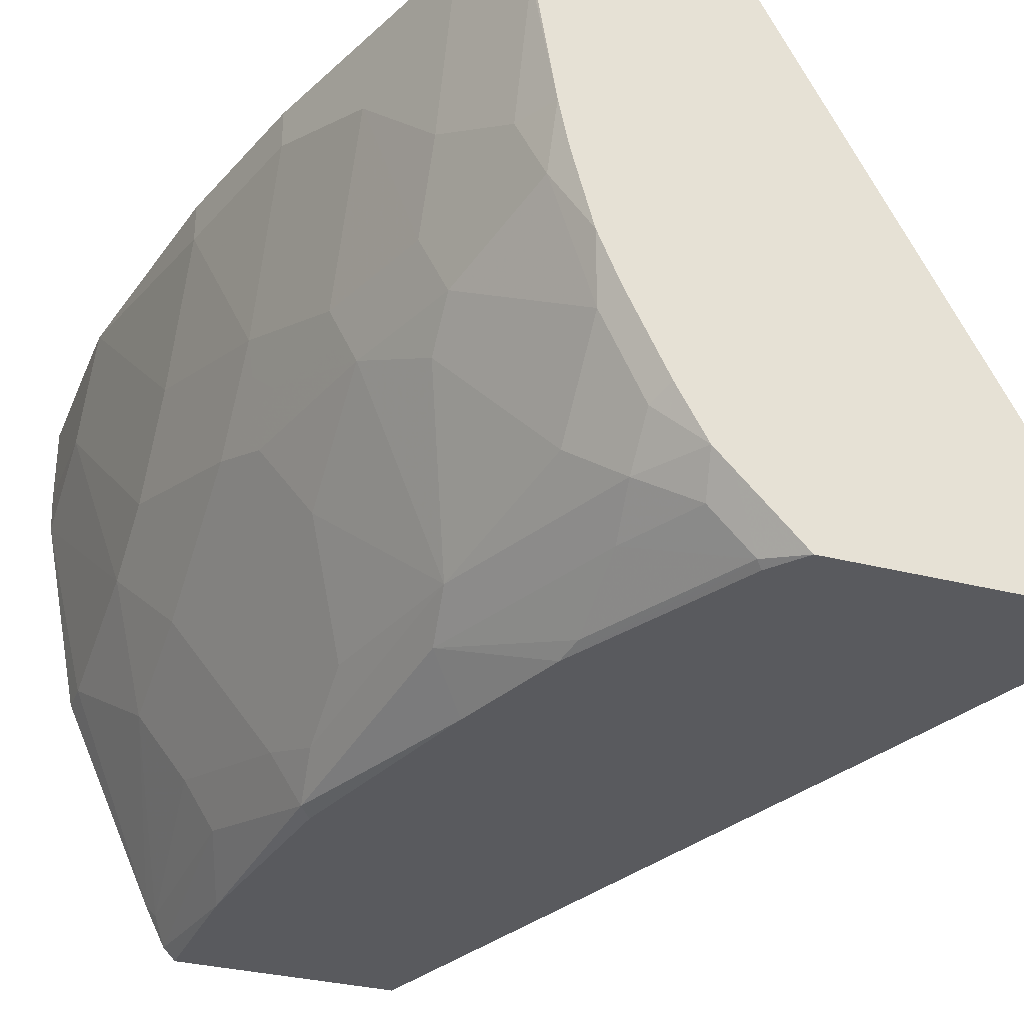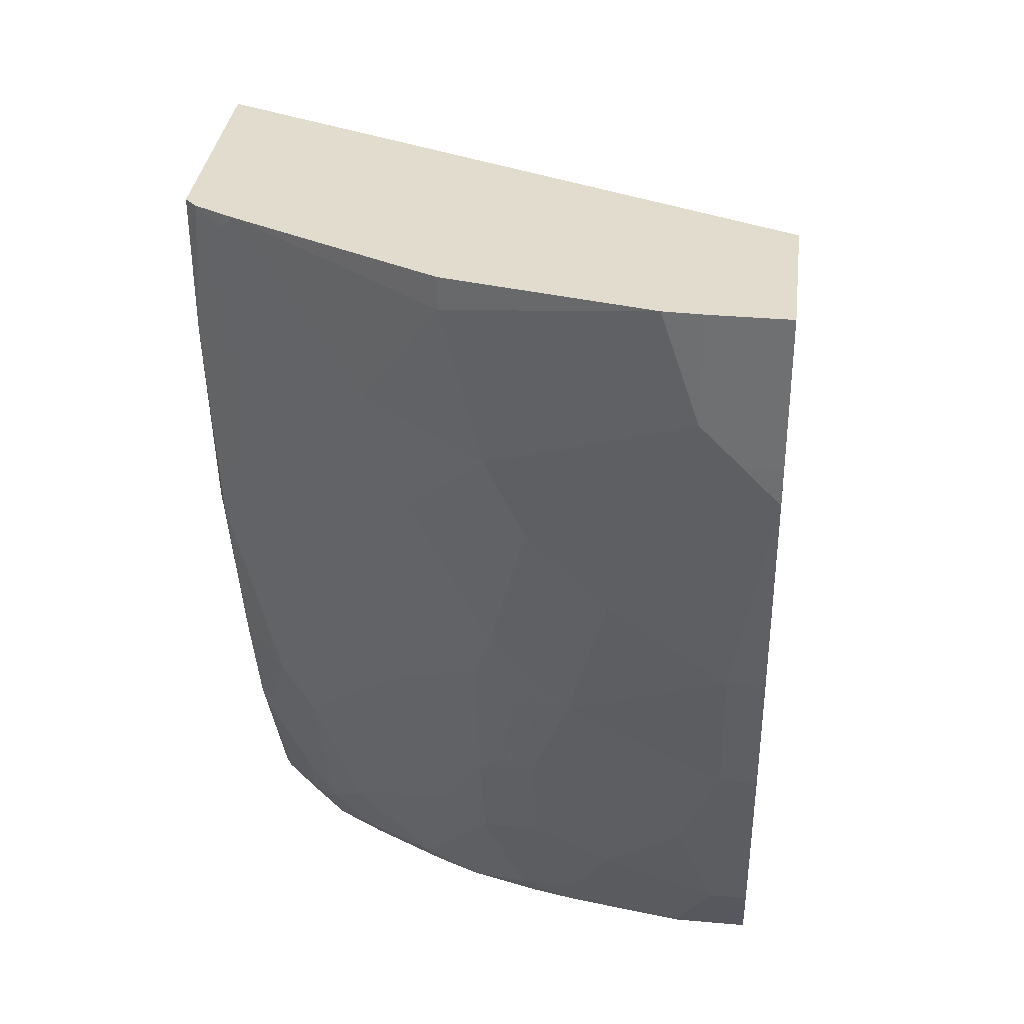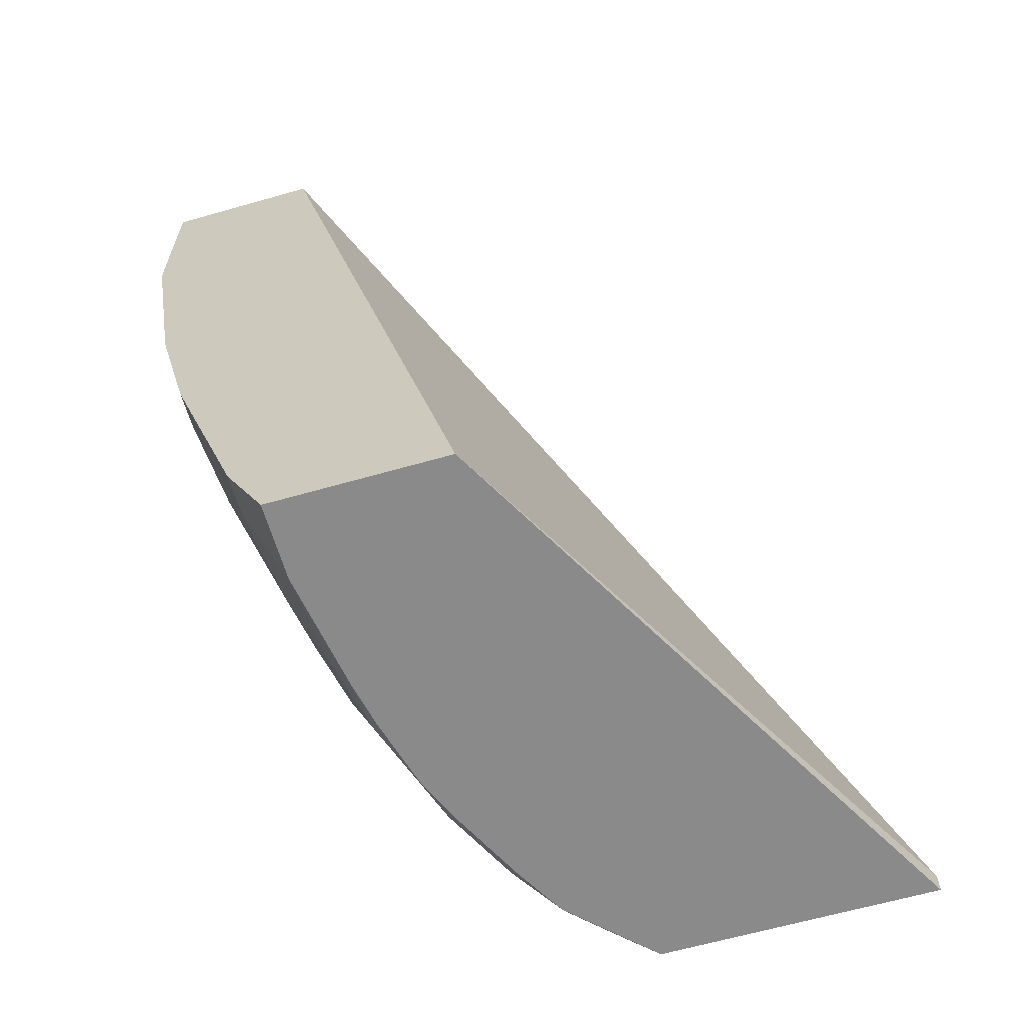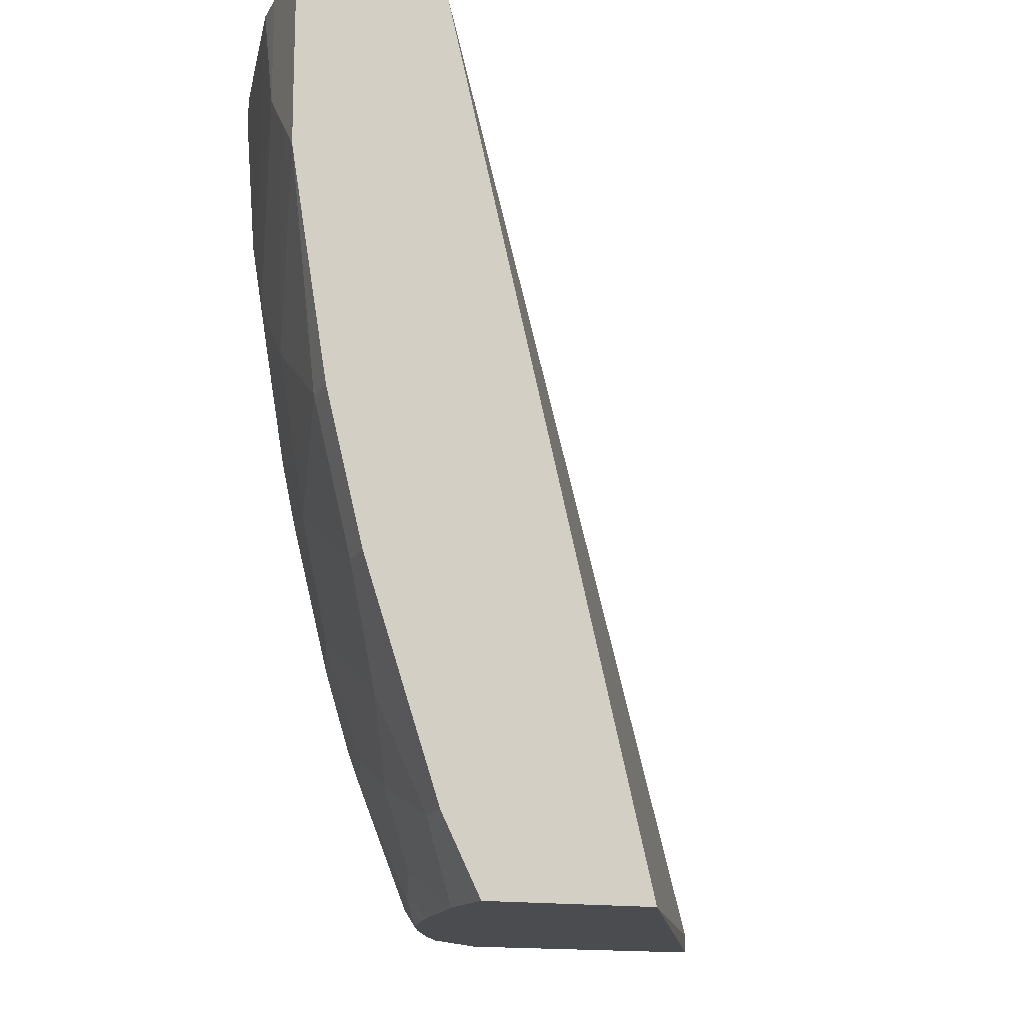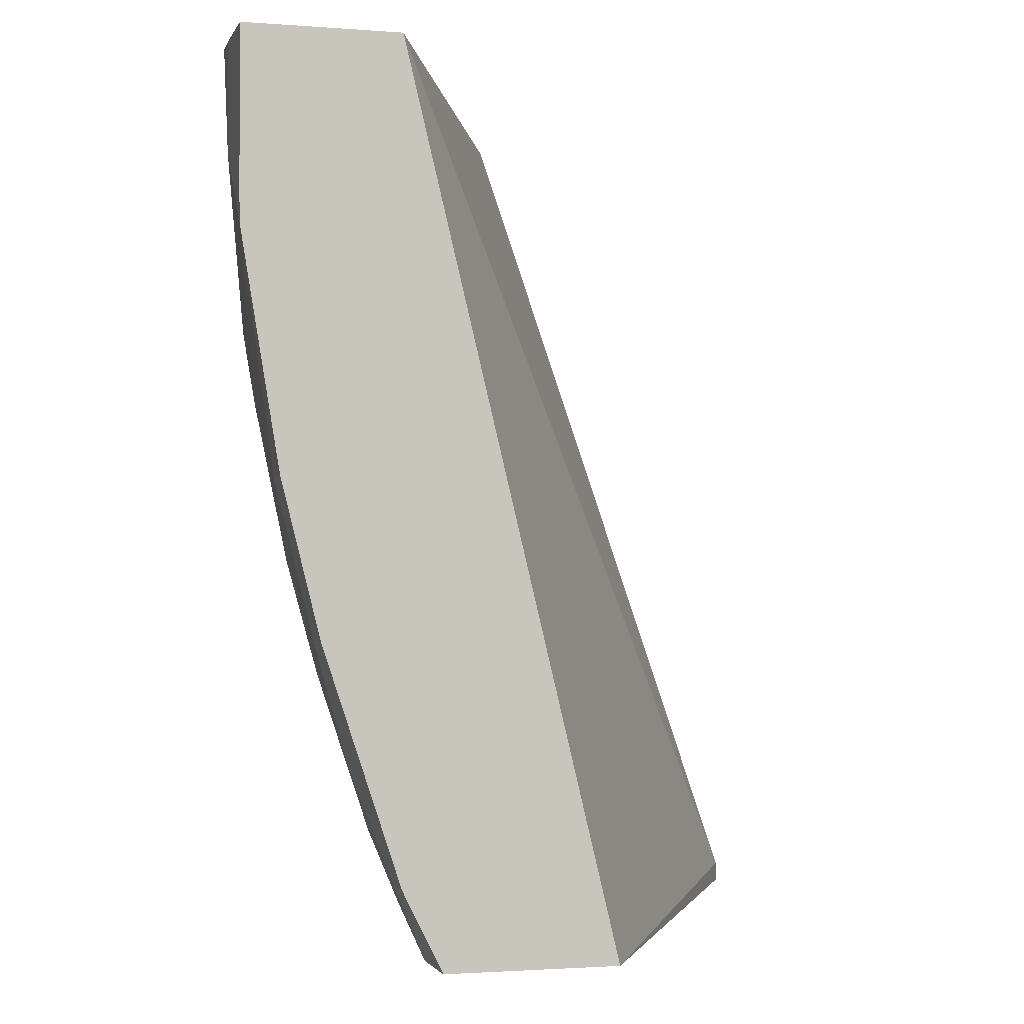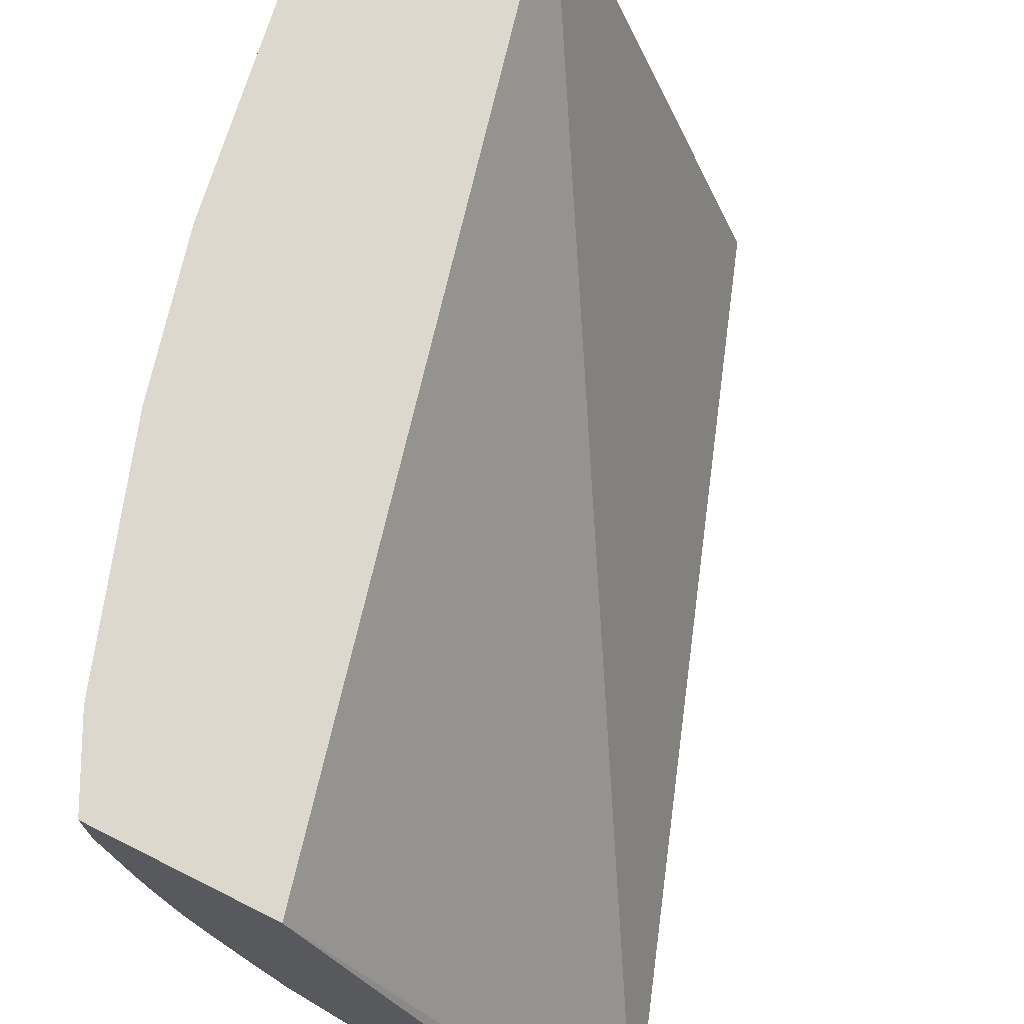
<metadata>
{"format":"obj","ext":"obj","renderer":"f3d","projection":"perspective","resolution":1024,"background":"white","views":[{"elev":-31.8,"azim":-20.0,"up":"+Z"},{"elev":34.1,"azim":-83.1,"up":"+Y"},{"elev":-63.4,"azim":16.1,"up":"+Y"},{"elev":-14.9,"azim":-22.2,"up":"+Y"},{"elev":-1.8,"azim":-15.4,"up":"+Y"},{"elev":72.4,"azim":26.6,"up":"+Z"}]}
</metadata>
<code>
v -0.5325 -0.09863 -0.01974
v -0.5324 -0.1182 -0.0007941
v -0.5325 -0.09863 -0.0007941
v -0.5325 -0.07892 -0.03947
v -0.5128 -0.1973 -0.0789
v -0.5128 -0.2367 -0.01974
v -0.5128 -0.2367 -0.0007941
v -0.5325 -0.02302 -0.0007941
v -0.5128 -0.1184 -0.1381
v -0.5128 -0.1578 -0.1184
v -0.5128 -0.1775 -0.09863
v -0.5325 -0.02302 -0.03947
v -0.5319 -0.02302 -0.05853
v -0.4931 -0.2761 -0.09863
v -0.4931 -0.2958 -0.0592
v -0.4931 -0.3155 -0.01974
v -0.4931 -0.3155 -0.0007941
v -0.4536 -0.02302 -0.0007941
v -0.5128 -0.03946 -0.1578
v -0.4931 -0.09863 -0.1972
v -0.4931 -0.1578 -0.1775
v -0.4931 -0.2367 -0.1381
v -0.5128 -0.02302 -0.1578
v -0.4733 -0.3353 -0.1184
v -0.4733 -0.3748 -0.03947
v -0.4898 -0.2728 -0.1151
v -0.4536 -0.4339 -0.01974
v -0.4536 -0.4339 -0.0007941
v -0.3435 -0.02302 -0.2794
v -0.3446 -0.4744 -0.0007941
v -0.1879 -0.464 -0.2855
v -0.4668 -0.02302 -0.2597
v -0.4635 -0.0296 -0.2663
v -0.4733 -0.1184 -0.2367
v -0.4536 -0.1973 -0.2564
v -0.4832 -0.2269 -0.1677
v -0.4832 -0.2663 -0.1479
v -0.4898 -0.2531 -0.1348
v -0.4701 -0.332 -0.1348
v -0.4635 -0.3451 -0.1479
v -0.4536 -0.3945 -0.1184
v -0.4536 -0.4142 -0.0789
v -0.4832 -0.286 -0.1282
v -0.4339 -0.4536 -0.09863
v -0.4339 -0.4733 -0.03947
v -0.4334 -0.4744 -0.03894
v -0.4347 -0.4718 -0.0007941
v -0.3412 -0.02302 -0.2855
v -0.4334 -0.4744 -0.0007941
v -0.1879 -0.4744 -0.2855
v -0.4635 -0.02302 -0.2663
v -0.4569 -0.02302 -0.2794
v -0.4602 -0.125 -0.263
v -0.4405 -0.2038 -0.2827
v -0.4438 -0.2269 -0.2663
v -0.4536 -0.2367 -0.2367
v -0.4635 -0.286 -0.1874
v -0.4241 -0.3451 -0.2465
v -0.4438 -0.3846 -0.1677
v -0.4438 -0.4043 -0.1479
v -0.4241 -0.4635 -0.1282
v -0.4235 -0.4744 -0.09969
v -0.4509 -0.02302 -0.2855
v -0.326 -0.4744 -0.2855
v -0.4509 -0.02907 -0.2855
v -0.449 -0.09399 -0.2855
v -0.435 -0.1983 -0.2855
v -0.4038 -0.3083 -0.2855
v -0.4208 -0.3221 -0.263
v -0.4438 -0.2663 -0.2465
v -0.3813 -0.4208 -0.263
v -0.3846 -0.4438 -0.2465
v -0.4043 -0.4241 -0.2268
v -0.4043 -0.4635 -0.1874
v -0.4087 -0.4744 -0.1588
v -0.4186 -0.4744 -0.1228
v -0.3561 -0.4744 -0.2553
v -0.3419 -0.4602 -0.2827
v -0.3391 -0.4575 -0.2855
v -0.3841 -0.3675 -0.2855
v -0.3813 -0.3813 -0.2827
v -0.3616 -0.4602 -0.263
v -0.3649 -0.4744 -0.2465
v -0.3846 -0.4635 -0.2268
v -0.3792 -0.4744 -0.2213
v -0.3989 -0.4744 -0.1819
v -0.3589 -0.418 -0.2855
f 37 56 57
f 40 59 60
f 36 56 37
f 37 57 40
f 37 40 43
f 37 43 38
f 39 43 40
f 40 58 59
f 42 61 44
f 40 57 58
f 41 60 61
f 41 61 42
f 44 61 62
f 44 62 45
f 45 62 46
f 46 49 47
f 52 63 65
f 40 60 41
f 35 53 54
f 31 66 65
f 35 55 56
f 30 77 64
f 52 65 66
f 30 64 50
f 30 50 31
f 31 64 79
f 31 79 87
f 31 87 80
f 31 80 68
f 35 56 36
f 31 68 67
f 31 65 63
f 31 63 48
f 32 51 33
f 33 51 52
f 33 52 53
f 33 53 34
f 34 53 35
f 35 54 55
f 31 67 66
f 52 66 53
f 69 80 81
f 54 66 67
f 71 78 82
f 71 82 72
f 71 81 78
f 72 82 83
f 72 83 84
f 72 84 74
f 72 74 73
f 74 84 85
f 74 85 86
f 74 86 75
f 77 83 82
f 77 82 78
f 78 87 79
f 78 81 80
f 78 80 87
f 83 85 84
f 30 83 77
f 69 81 71
f 68 80 69
f 64 78 79
f 64 77 78
f 54 67 68
f 54 68 69
f 54 69 58
f 54 58 55
f 55 70 56
f 55 58 70
f 56 70 57
f 57 70 58
f 53 66 54
f 58 69 71
f 58 72 73
f 58 73 59
f 59 73 74
f 59 74 60
f 60 74 61
f 61 74 75
f 61 75 76
f 61 76 62
f 58 71 72
f 30 85 83
f 31 50 64
f 30 75 86
f 5 22 14
f 5 14 6
f 6 14 15
f 6 15 16
f 6 16 17
f 6 17 7
f 8 18 29
f 8 29 48
f 5 11 22
f 8 48 63
f 8 52 51
f 8 51 32
f 8 32 23
f 8 23 13
f 8 13 12
f 9 13 19
f 9 19 20
f 9 20 21
f 8 63 52
f 9 21 22
f 4 13 9
f 4 10 11
f 30 86 85
f 1 2 3
f 1 3 8
f 1 8 12
f 1 12 4
f 1 4 11
f 1 11 5
f 1 5 2
f 4 12 13
f 2 5 6
f 2 7 17
f 2 17 28
f 2 28 47
f 2 47 49
f 2 49 30
f 2 30 18
f 2 8 3
f 4 9 10
f 2 6 7
f 9 22 10
f 2 18 8
f 13 23 19
f 24 39 40
f 24 40 41
f 24 41 25
f 25 41 42
f 25 42 27
f 26 38 43
f 26 43 39
f 27 42 44
f 27 44 45
f 27 46 47
f 27 47 28
f 29 31 48
f 30 49 46
f 30 46 62
f 30 62 76
f 10 22 11
f 30 76 75
f 22 37 38
f 22 36 37
f 27 45 46
f 21 35 36
f 14 25 15
f 21 36 22
f 14 22 38
f 14 38 26
f 14 26 39
f 14 24 25
f 15 25 16
f 16 25 27
f 16 27 28
f 14 39 24
f 18 30 31
f 18 31 29
f 19 23 32
f 19 32 20
f 20 32 33
f 20 35 21
f 20 33 34
f 16 28 17
f 20 34 35

</code>
